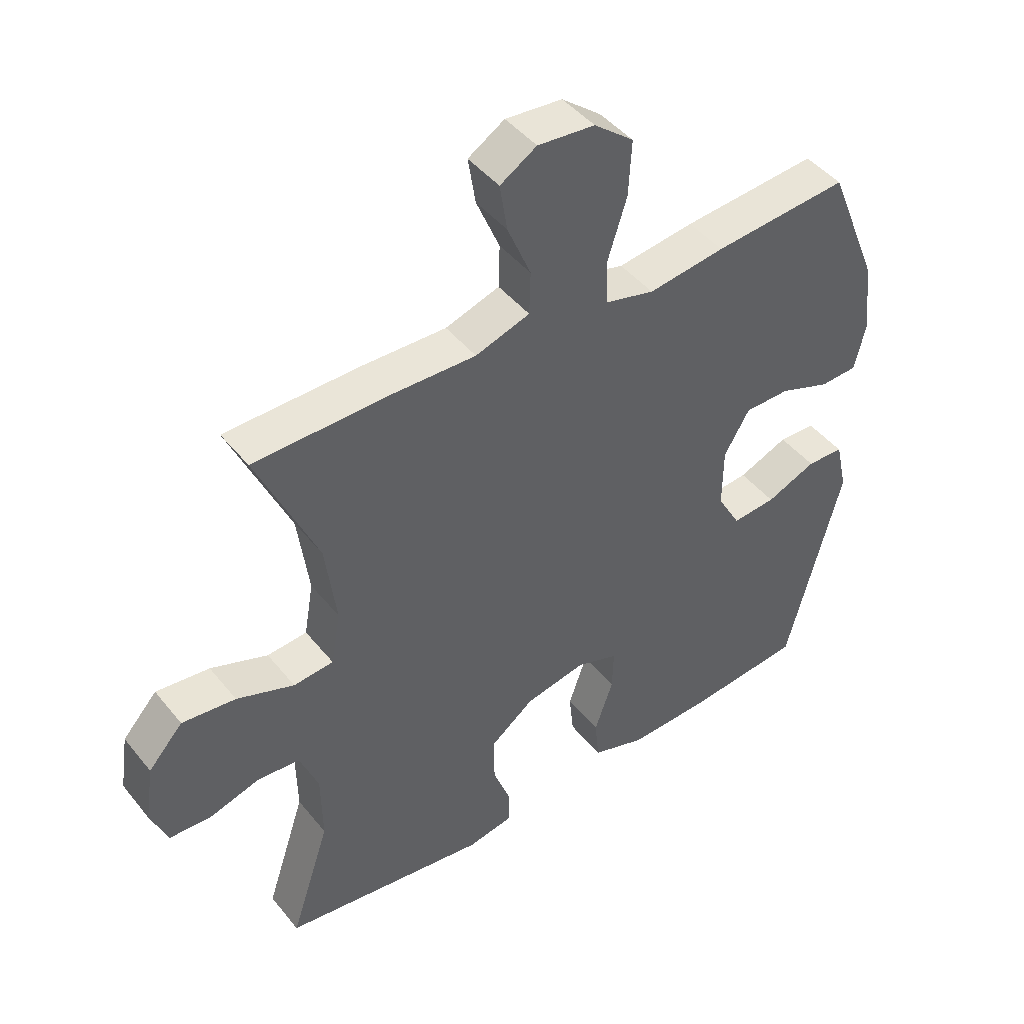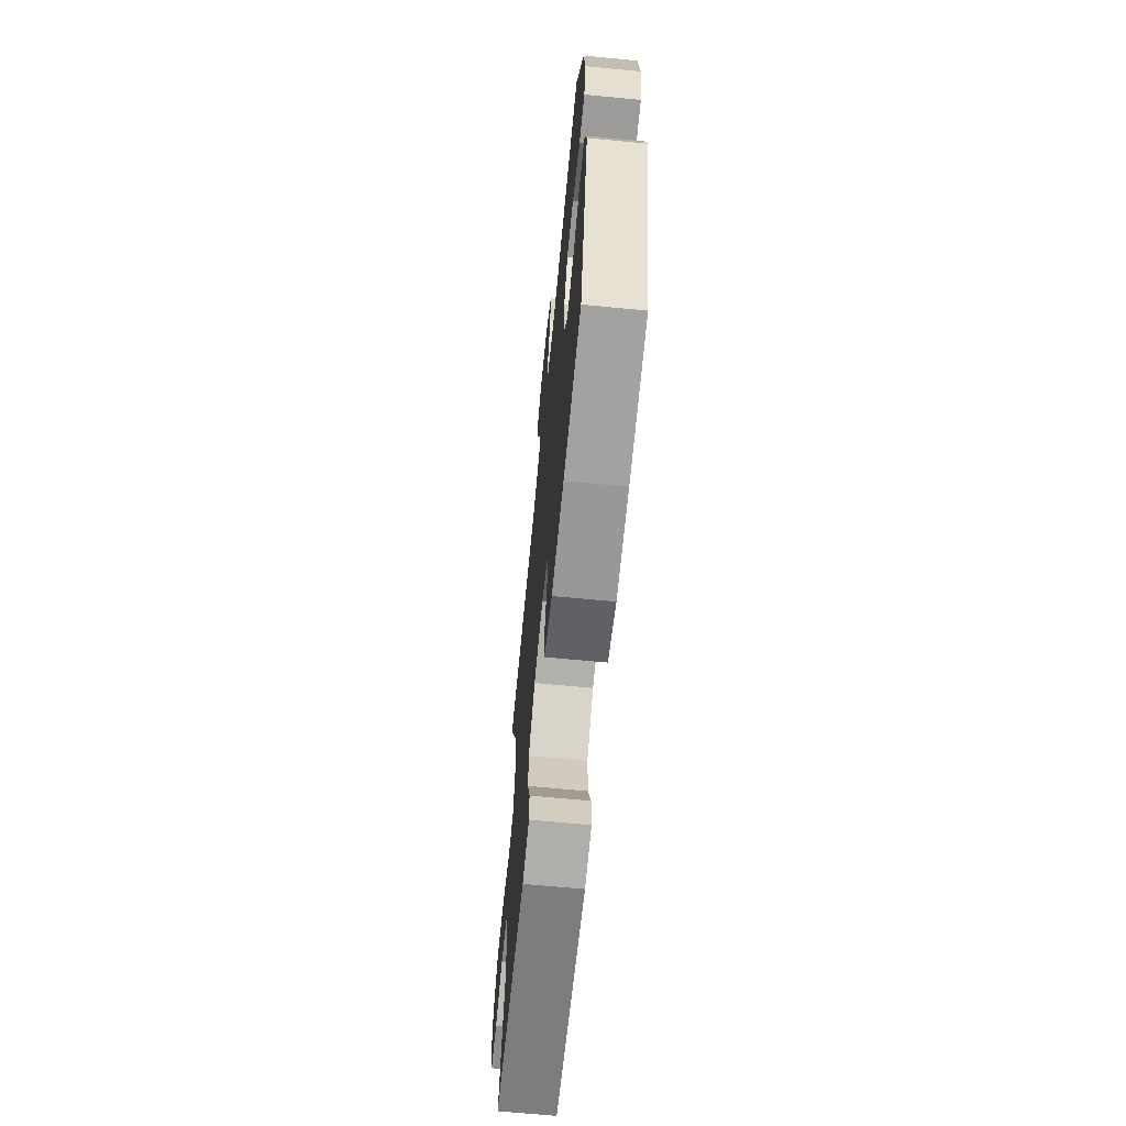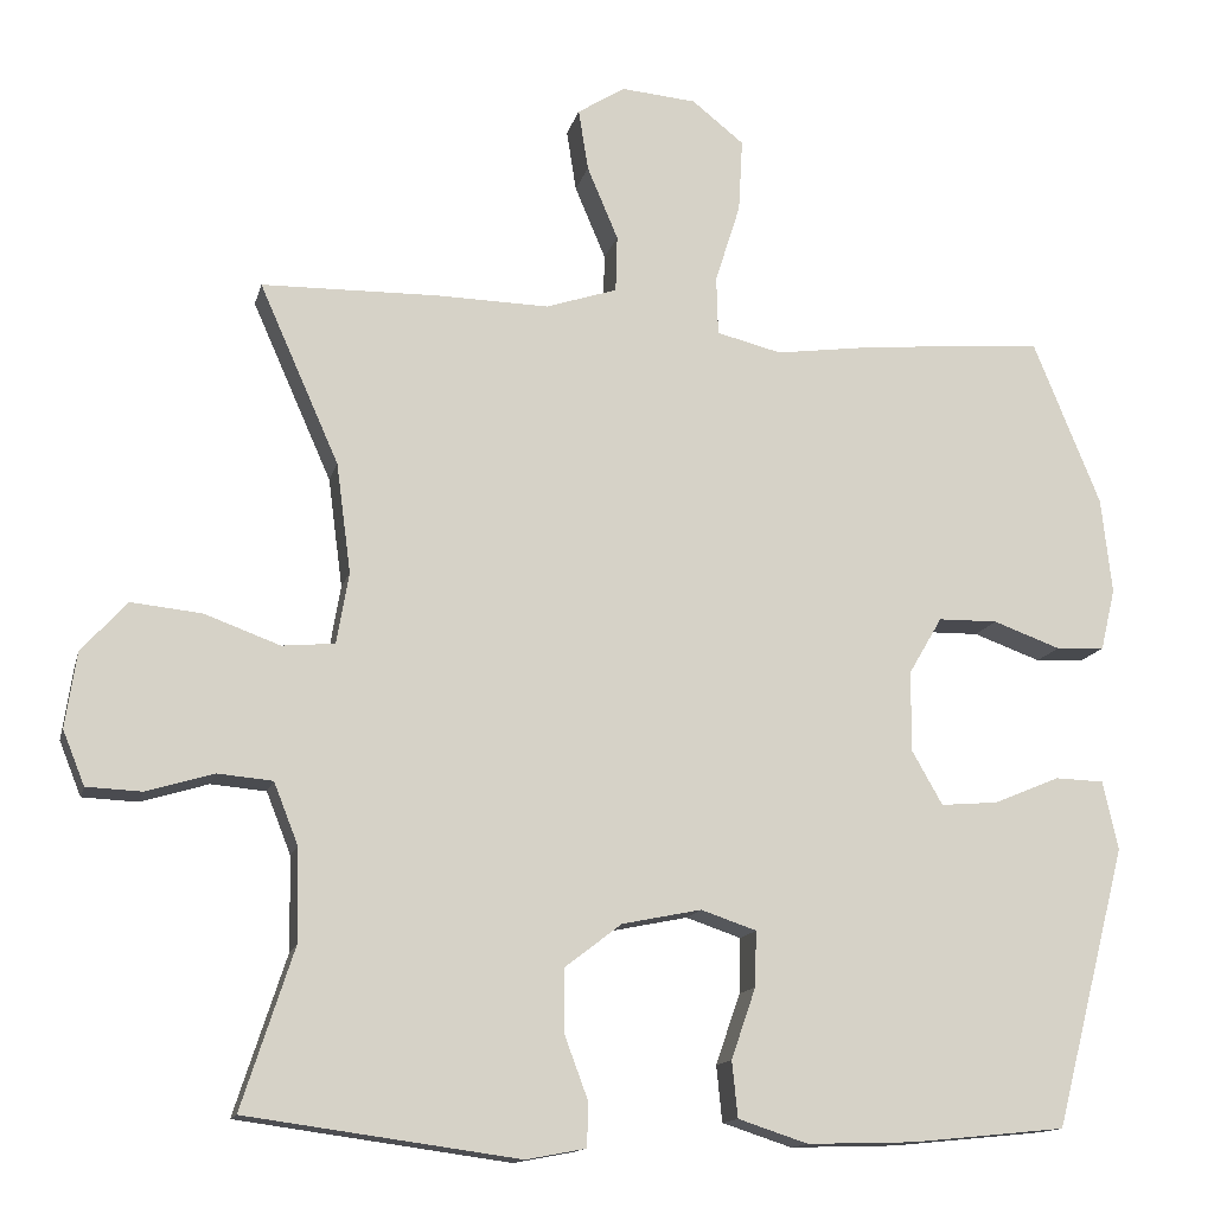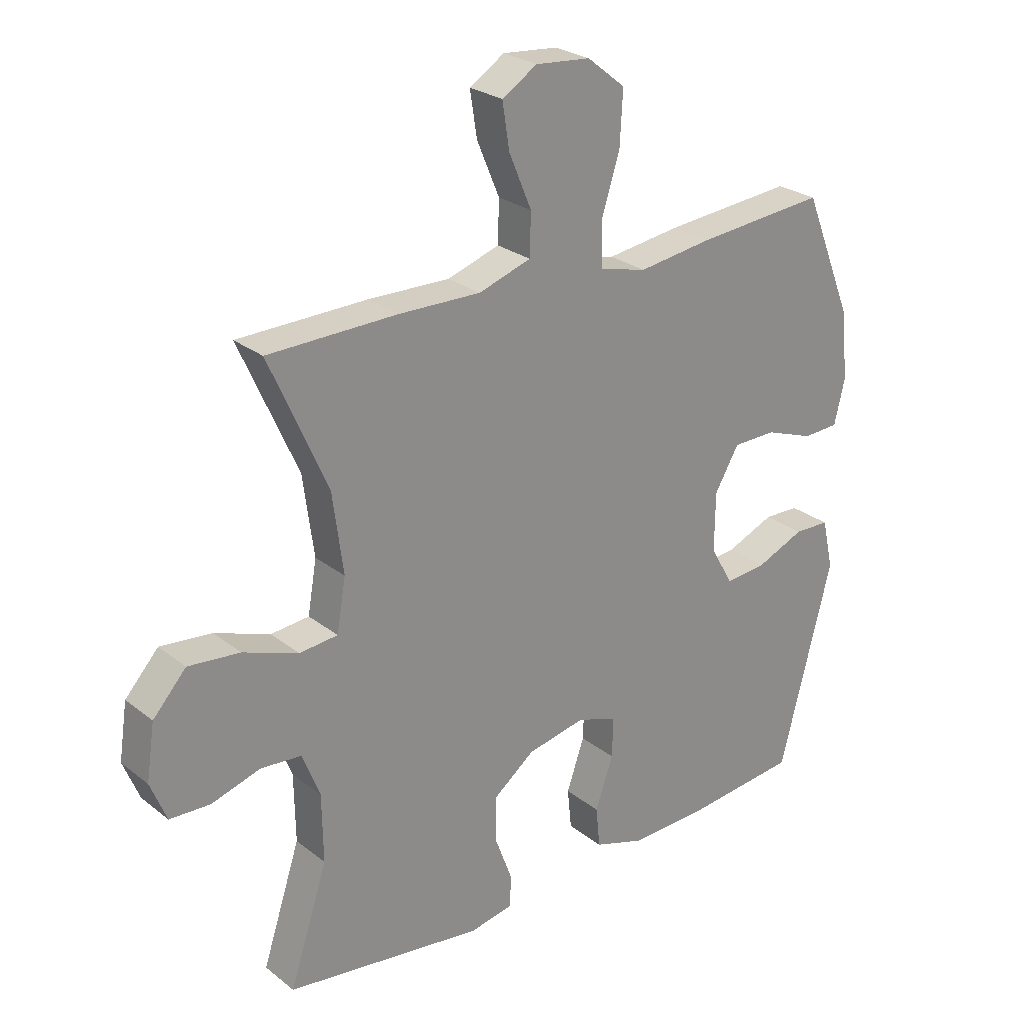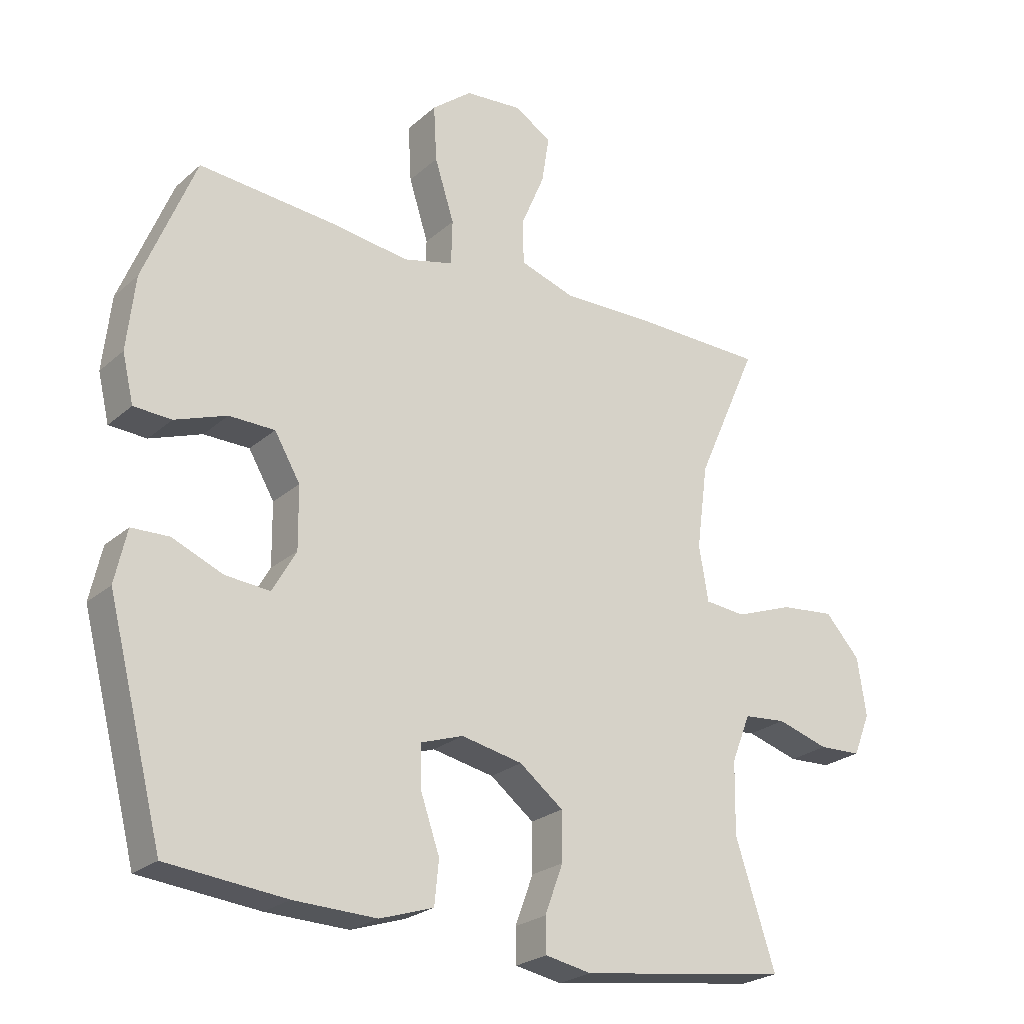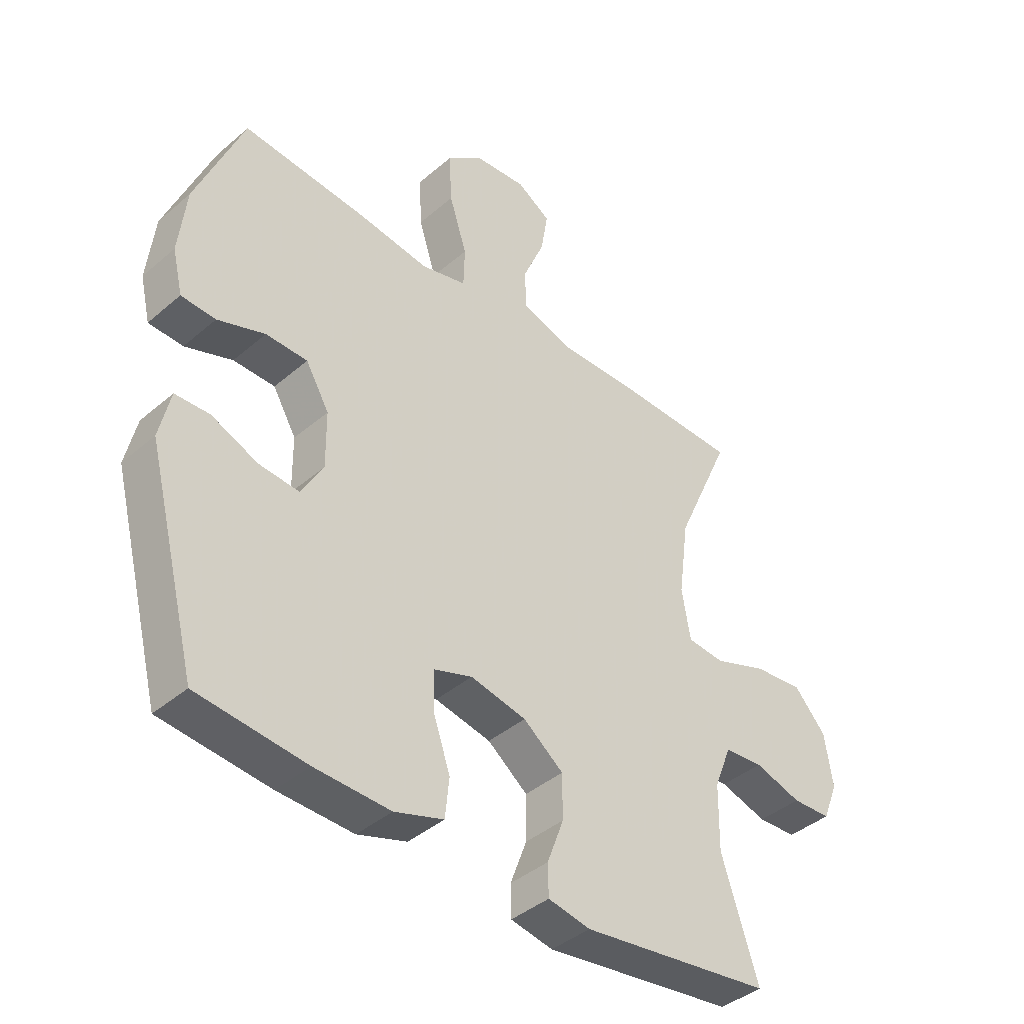
<metadata>
{"format":"obj","ext":"obj","renderer":"f3d","projection":"perspective","resolution":1024,"background":"white","views":[{"elev":44.9,"azim":143.9,"up":"+Z"},{"elev":-66.9,"azim":-95.5,"up":"+Z"},{"elev":-13.9,"azim":166.8,"up":"+Z"},{"elev":25.9,"azim":140.9,"up":"+Z"},{"elev":-24.2,"azim":-35.5,"up":"+Z"},{"elev":-40.8,"azim":-43.8,"up":"+Z"}]}
</metadata>
<code>
v -0.5 0.07 -0.5
v -0.589 0.07 -0.155
v -0.57 0.07 -0.07
v -0.51 0.07 -0.068
v -0.429 0.07 -0.102
v -0.358 0.07 -0.108
v -0.32 0.07 -0.041
v -0.321 0.07 0.058
v -0.362 0.07 0.128
v -0.435 0.07 0.129
v -0.518 0.07 0.099
v -0.578 0.07 0.102
v -0.596 0.07 0.178
v -0.583 0.07 0.296
v -0.5 0.07 0.5
v -0.281 0.07 0.481
v -0.157 0.07 0.464
v -0.077 0.07 0.484
v -0.075 0.07 0.556
v -0.106 0.07 0.654
v -0.111 0.07 0.744
v -0.047 0.07 0.795
v 0.045 0.07 0.803
v 0.104 0.07 0.766
v 0.092 0.07 0.69
v 0.054 0.07 0.6
v 0.056 0.07 0.53
v 0.144 0.07 0.501
v 0.282 0.07 0.504
v 0.5 0.07 0.5
v 0.402 0.07 0.279
v 0.384 0.07 0.144
v 0.399 0.07 0.056
v 0.464 0.07 0.05
v 0.557 0.07 0.084
v 0.644 0.07 0.093
v 0.7 0.07 0.031
v 0.714 0.07 -0.062
v 0.687 0.07 -0.129
v 0.619 0.07 -0.132
v 0.536 0.07 -0.107
v 0.468 0.07 -0.113
v 0.438 0.07 -0.189
v 0.436 0.07 -0.304
v 0.5 0.07 -0.5
v 0.165 0.07 -0.546
v 0.091 0.07 -0.532
v 0.09 0.07 -0.477
v 0.119 0.07 -0.399
v 0.119 0.07 -0.322
v 0.049 0.07 -0.268
v -0.049 0.07 -0.248
v -0.117 0.07 -0.271
v -0.115 0.07 -0.339
v -0.085 0.07 -0.426
v -0.092 0.07 -0.495
v -0.178 0.07 -0.523
v -0.31 0.07 -0.519
v -0.5 0 -0.5
v -0.589 0 -0.155
v -0.57 0 -0.07
v -0.51 0 -0.068
v -0.429 0 -0.102
v -0.358 0 -0.108
v -0.32 0 -0.041
v -0.321 0 0.058
v -0.362 0 0.128
v -0.435 0 0.129
v -0.518 0 0.099
v -0.578 0 0.102
v -0.596 0 0.178
v -0.583 0 0.296
v -0.5 0 0.5
v -0.281 0 0.481
v -0.157 0 0.464
v -0.077 0 0.484
v -0.075 0 0.556
v -0.106 0 0.654
v -0.111 0 0.744
v -0.047 0 0.795
v 0.045 0 0.803
v 0.104 0 0.766
v 0.092 0 0.69
v 0.054 0 0.6
v 0.056 0 0.53
v 0.144 0 0.501
v 0.282 0 0.504
v 0.5 0 0.5
v 0.402 0 0.279
v 0.384 0 0.144
v 0.399 0 0.056
v 0.464 0 0.05
v 0.557 0 0.084
v 0.644 0 0.093
v 0.7 0 0.031
v 0.714 0 -0.062
v 0.687 0 -0.129
v 0.619 0 -0.132
v 0.536 0 -0.107
v 0.468 0 -0.113
v 0.438 0 -0.189
v 0.436 0 -0.304
v 0.5 0 -0.5
v 0.165 0 -0.546
v 0.091 0 -0.532
v 0.09 0 -0.477
v 0.119 0 -0.399
v 0.119 0 -0.322
v 0.049 0 -0.268
v -0.049 0 -0.248
v -0.117 0 -0.271
v -0.115 0 -0.339
v -0.085 0 -0.426
v -0.092 0 -0.495
v -0.178 0 -0.523
v -0.31 0 -0.519
f 3 4 5
f 2 3 5
f 1 2 5
f 58 1 5
f 57 58 5
f 56 57 5
f 55 56 5
f 54 55 5
f 53 54 5 6
f 52 53 6 7
f 51 52 7 8
f 50 51 8 9
f 47 48 49
f 46 47 49
f 45 46 49
f 44 45 49
f 43 44 49 50
f 42 43 50 9
f 39 40 41
f 38 39 41
f 37 38 41
f 36 37 41
f 35 36 41
f 34 35 41
f 33 34 41 42
f 28 29 30 31
f 27 28 31 32
f 24 25 26
f 23 24 26
f 22 23 26
f 21 22 26
f 20 21 26
f 19 20 26
f 18 19 26 27
f 15 16 17
f 14 15 17
f 13 14 17
f 12 13 17
f 11 12 17
f 10 11 17
f 9 10 17 18
f 9 18 27
f 42 9 27
f 33 42 27
f 27 32 33
f 63 62 61
f 63 61 60
f 63 60 59
f 63 59 116
f 63 116 115
f 63 115 114
f 63 114 113
f 63 113 112
f 64 63 112 111
f 65 64 111 110
f 66 65 110 109
f 67 66 109 108
f 107 106 105
f 107 105 104
f 107 104 103
f 107 103 102
f 108 107 102 101
f 67 108 101 100
f 99 98 97
f 99 97 96
f 99 96 95
f 99 95 94
f 99 94 93
f 99 93 92
f 100 99 92 91
f 89 88 87 86
f 90 89 86 85
f 84 83 82
f 84 82 81
f 84 81 80
f 84 80 79
f 84 79 78
f 84 78 77
f 85 84 77 76
f 75 74 73
f 75 73 72
f 75 72 71
f 75 71 70
f 75 70 69
f 75 69 68
f 76 75 68 67
f 85 76 67
f 85 67 100
f 85 100 91
f 91 90 85
f 1 59 60 2
f 2 60 61 3
f 3 61 62 4
f 4 62 63 5
f 5 63 64 6
f 6 64 65 7
f 7 65 66 8
f 8 66 67 9
f 9 67 68 10
f 10 68 69 11
f 11 69 70 12
f 12 70 71 13
f 13 71 72 14
f 14 72 73 15
f 15 73 74 16
f 16 74 75 17
f 17 75 76 18
f 18 76 77 19
f 19 77 78 20
f 20 78 79 21
f 21 79 80 22
f 22 80 81 23
f 23 81 82 24
f 24 82 83 25
f 25 83 84 26
f 26 84 85 27
f 27 85 86 28
f 28 86 87 29
f 29 87 88 30
f 30 88 89 31
f 31 89 90 32
f 32 90 91 33
f 33 91 92 34
f 34 92 93 35
f 35 93 94 36
f 36 94 95 37
f 37 95 96 38
f 38 96 97 39
f 39 97 98 40
f 40 98 99 41
f 41 99 100 42
f 42 100 101 43
f 43 101 102 44
f 44 102 103 45
f 45 103 104 46
f 46 104 105 47
f 47 105 106 48
f 48 106 107 49
f 49 107 108 50
f 50 108 109 51
f 51 109 110 52
f 52 110 111 53
f 53 111 112 54
f 54 112 113 55
f 55 113 114 56
f 56 114 115 57
f 57 115 116 58
f 58 116 59 1

</code>
